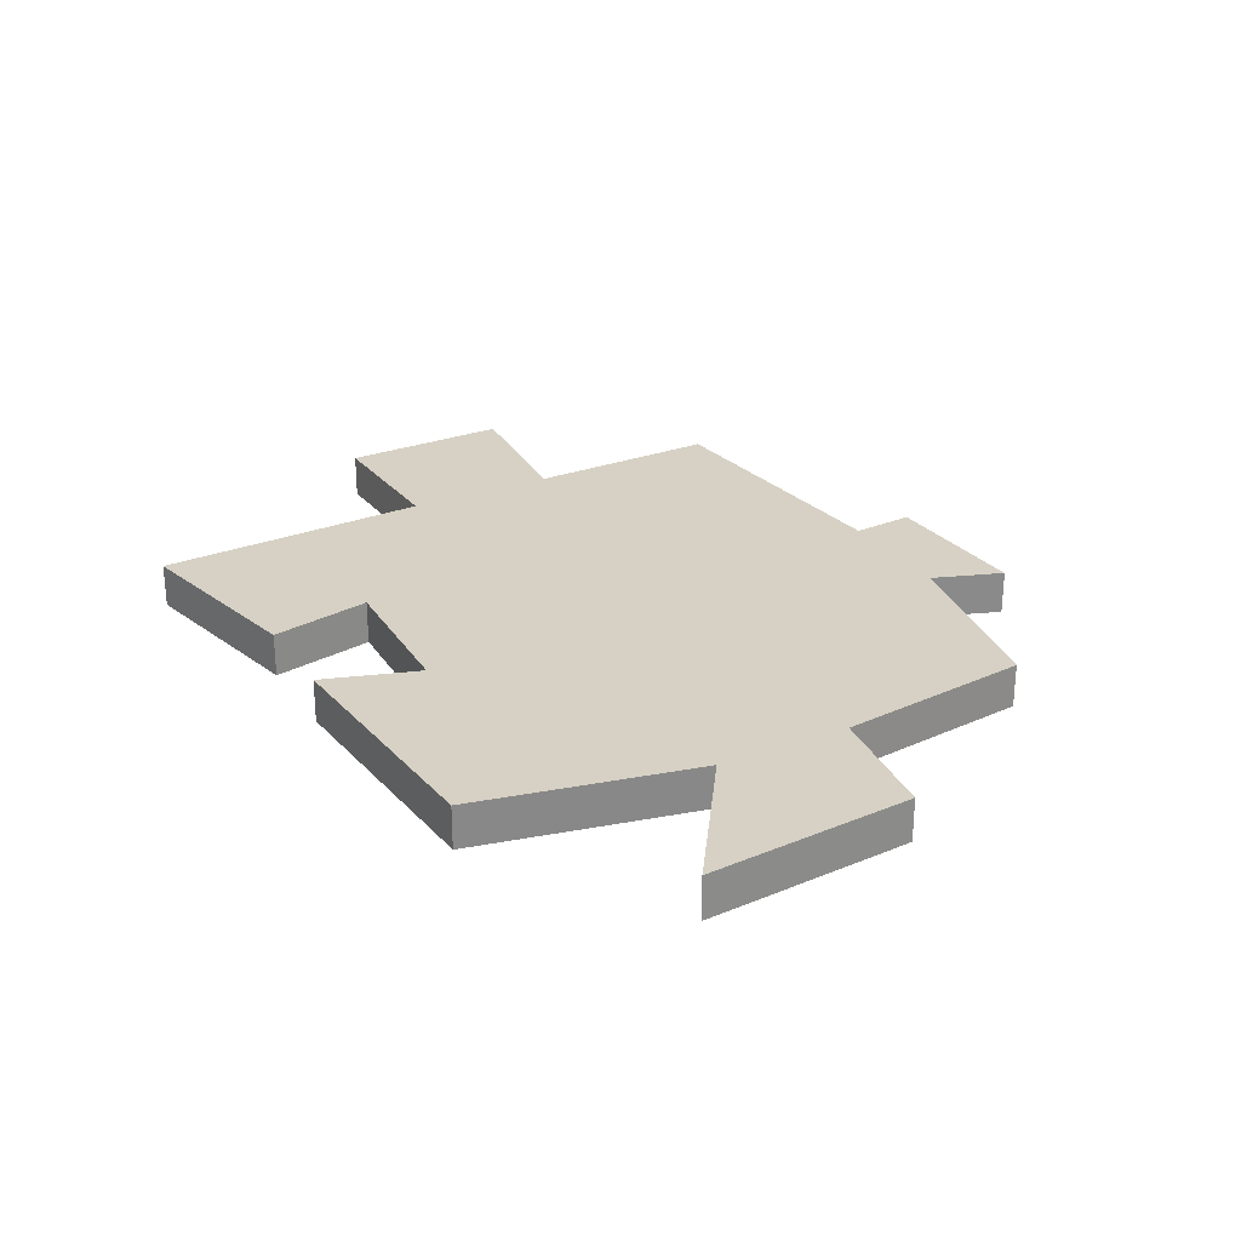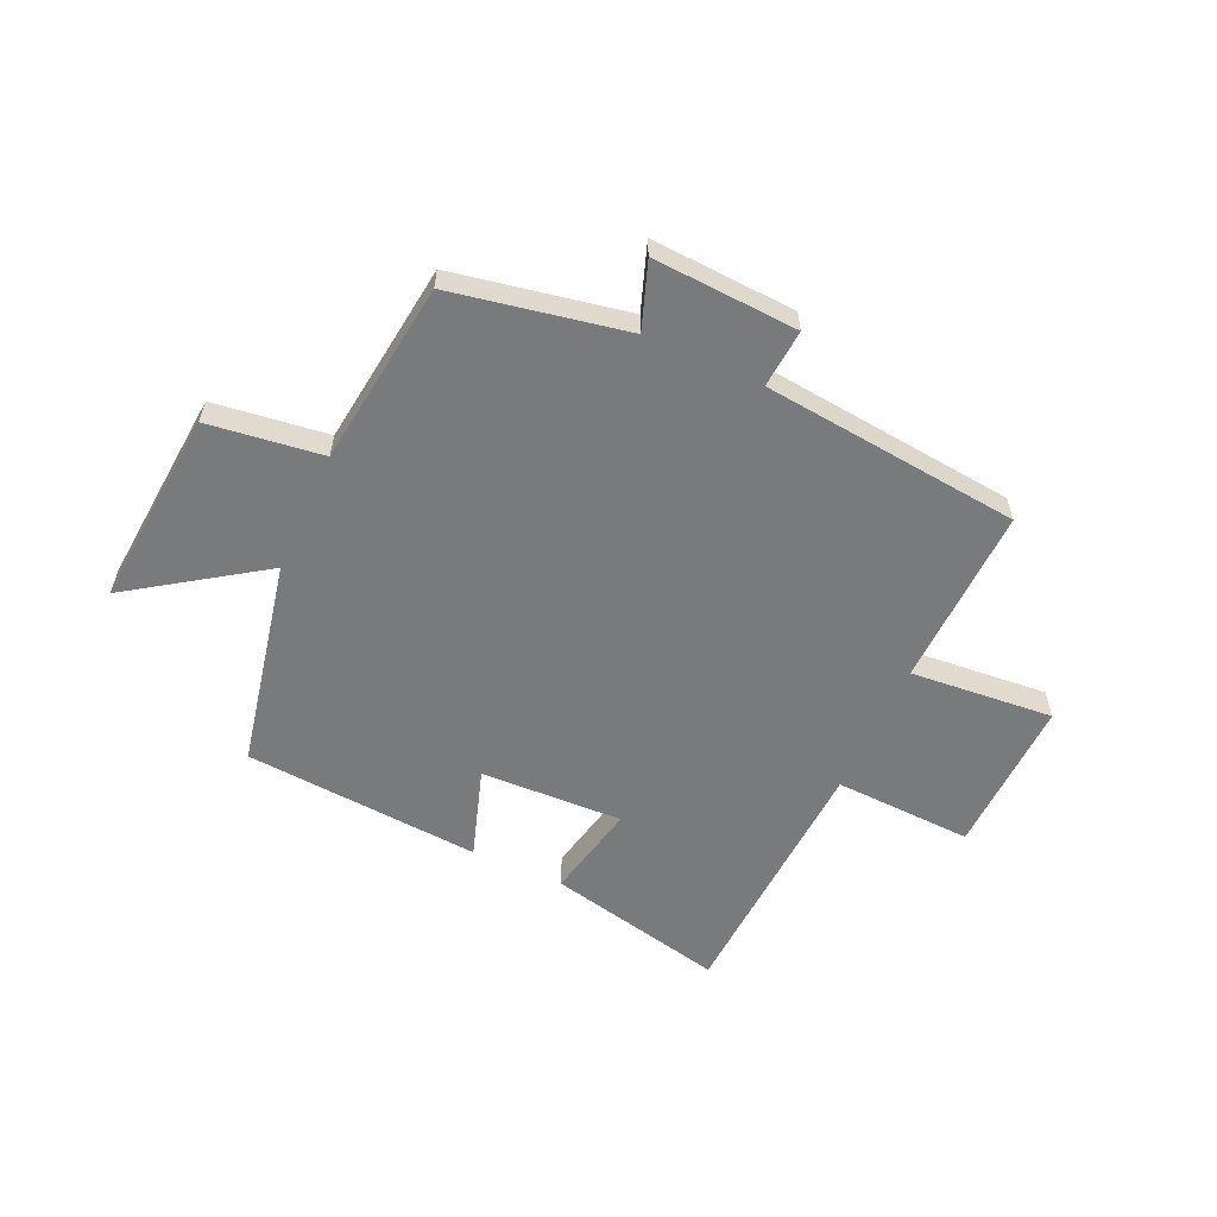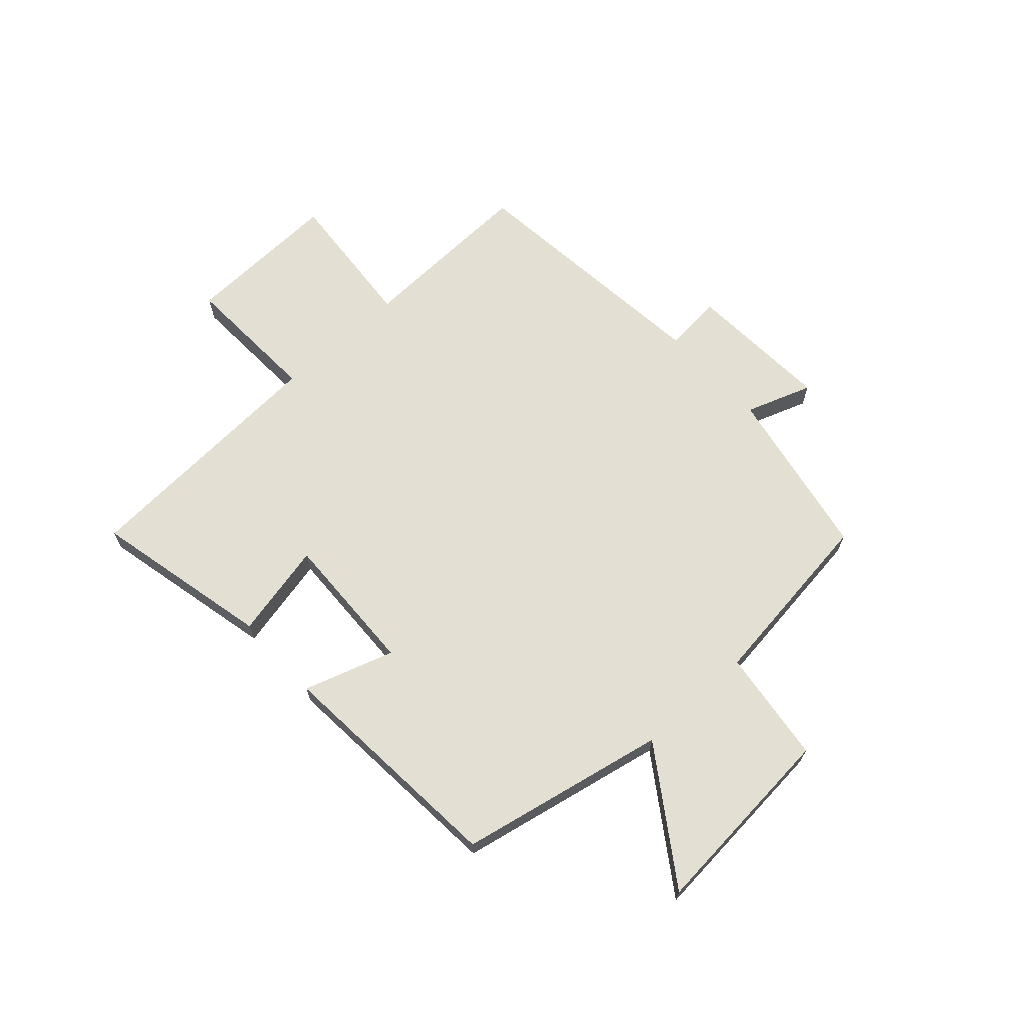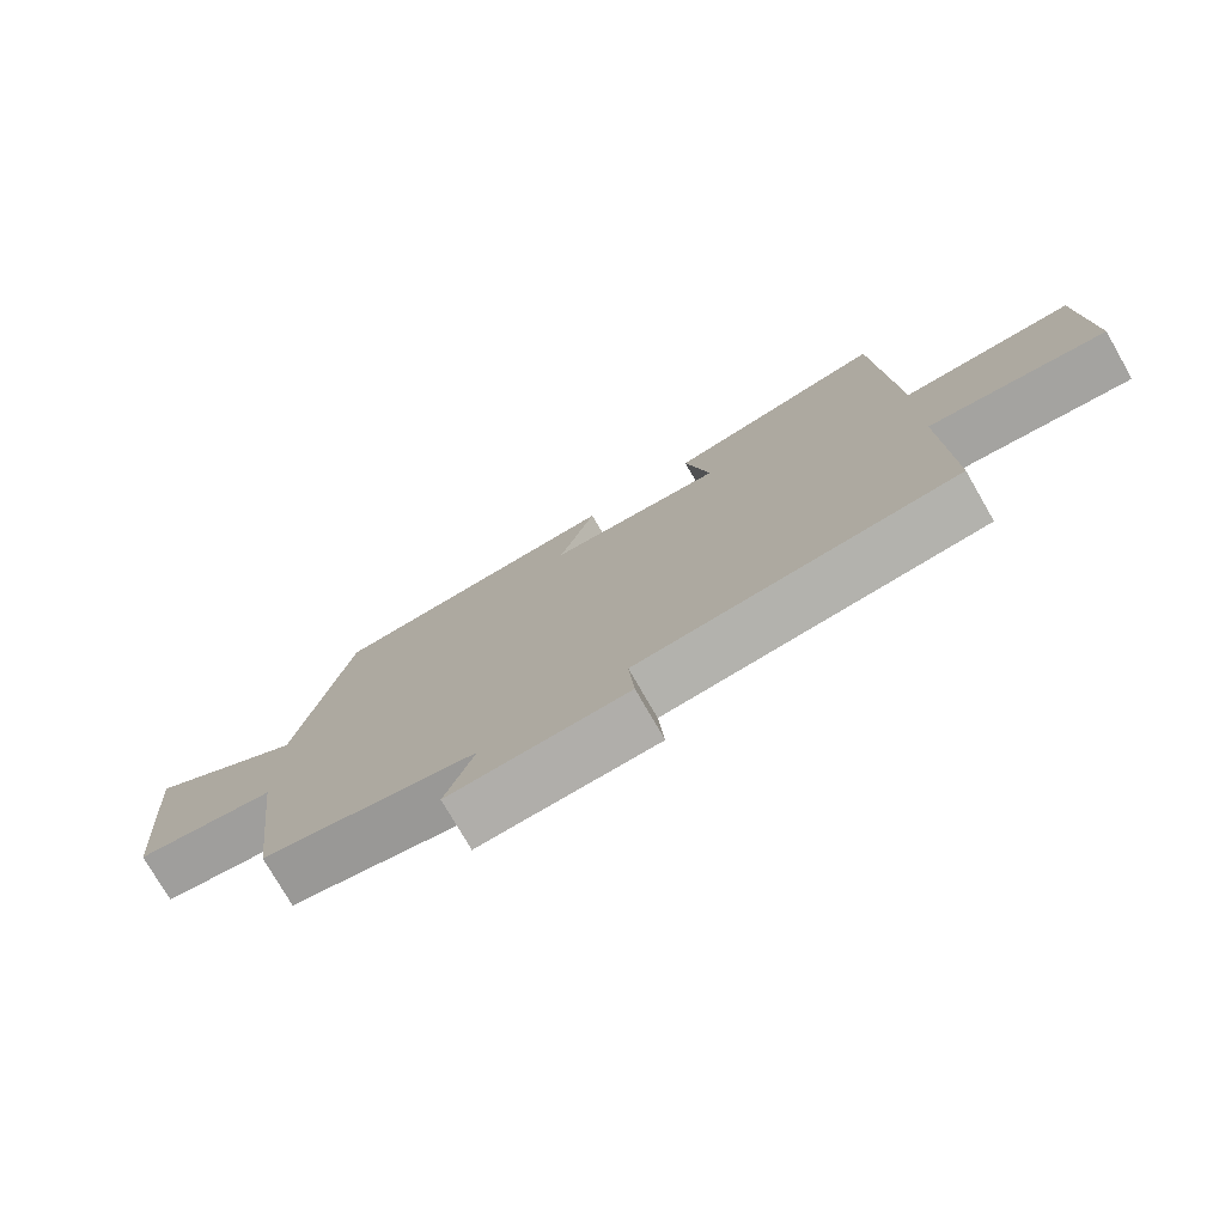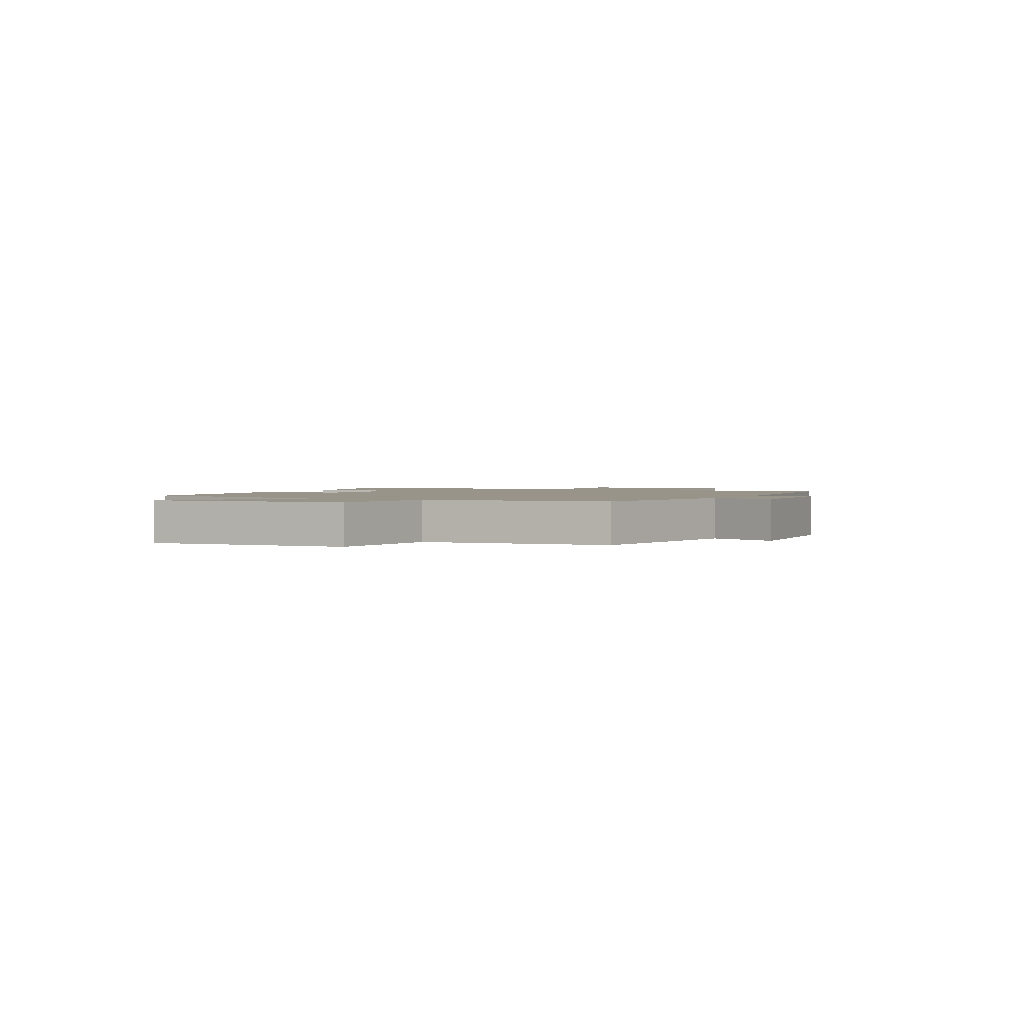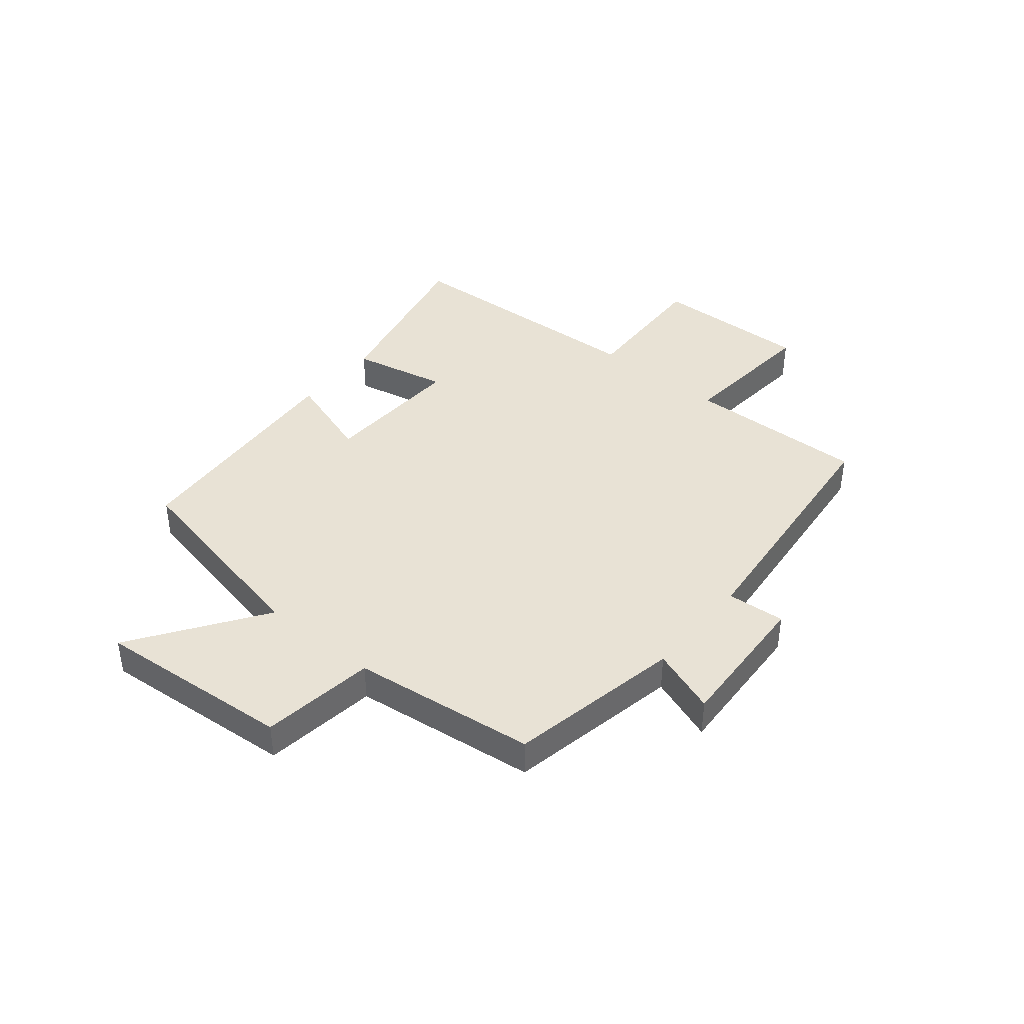
<metadata>
{"format":"obj","ext":"obj","renderer":"f3d","projection":"perspective","resolution":1024,"background":"white","views":[{"elev":26.9,"azim":61.6,"up":"+Y"},{"elev":-58.0,"azim":155.5,"up":"+Y"},{"elev":67.1,"azim":47.5,"up":"+Y"},{"elev":-76.0,"azim":-150.1,"up":"+Z"},{"elev":1.7,"azim":116.9,"up":"+Y"},{"elev":40.8,"azim":129.6,"up":"+Y"}]}
</metadata>
<code>
v -0.476 0.07 0.57
v -0.16 0.07 0.5
v -0.196 0.07 0.331
v 0.056 0.07 0.341
v 0.004 0.07 0.5
v 0.423 0.07 0.469
v 0.5 0.07 0.102
v 0.73 0.07 0.259
v 0.702 0.07 -0.089
v 0.5 0.07 -0.116
v 0.46 0.07 -0.441
v 0.153 0.07 -0.5
v 0.195 0.07 -0.617
v -0.061 0.07 -0.603
v -0.053 0.07 -0.5
v -0.509 0.07 -0.453
v -0.5 0.07 -0.134
v -0.753 0.07 -0.156
v -0.745 0.07 0.122
v -0.5 0.07 0.112
v -0.476 0 0.57
v -0.16 0 0.5
v -0.196 0 0.331
v 0.056 0 0.341
v 0.004 0 0.5
v 0.423 0 0.469
v 0.5 0 0.102
v 0.73 0 0.259
v 0.702 0 -0.089
v 0.5 0 -0.116
v 0.46 0 -0.441
v 0.153 0 -0.5
v 0.195 0 -0.617
v -0.061 0 -0.603
v -0.053 0 -0.5
v -0.509 0 -0.453
v -0.5 0 -0.134
v -0.753 0 -0.156
v -0.745 0 0.122
v -0.5 0 0.112
f 17 18 19 20
f 1 2 3
f 20 1 3
f 17 20 3
f 17 3 4
f 16 17 4
f 15 16 4
f 12 13 14 15
f 12 15 4
f 11 12 4
f 10 11 4
f 7 8 9 10
f 6 7 10
f 5 6 10
f 4 5 10
f 40 39 38 37
f 23 22 21
f 23 21 40
f 23 40 37
f 24 23 37
f 24 37 36
f 24 36 35
f 35 34 33 32
f 24 35 32
f 24 32 31
f 24 31 30
f 30 29 28 27
f 30 27 26
f 30 26 25
f 30 25 24
f 1 21 22 2
f 2 22 23 3
f 3 23 24 4
f 4 24 25 5
f 5 25 26 6
f 6 26 27 7
f 7 27 28 8
f 8 28 29 9
f 9 29 30 10
f 10 30 31 11
f 11 31 32 12
f 12 32 33 13
f 13 33 34 14
f 14 34 35 15
f 15 35 36 16
f 16 36 37 17
f 17 37 38 18
f 18 38 39 19
f 19 39 40 20
f 20 40 21 1

</code>
